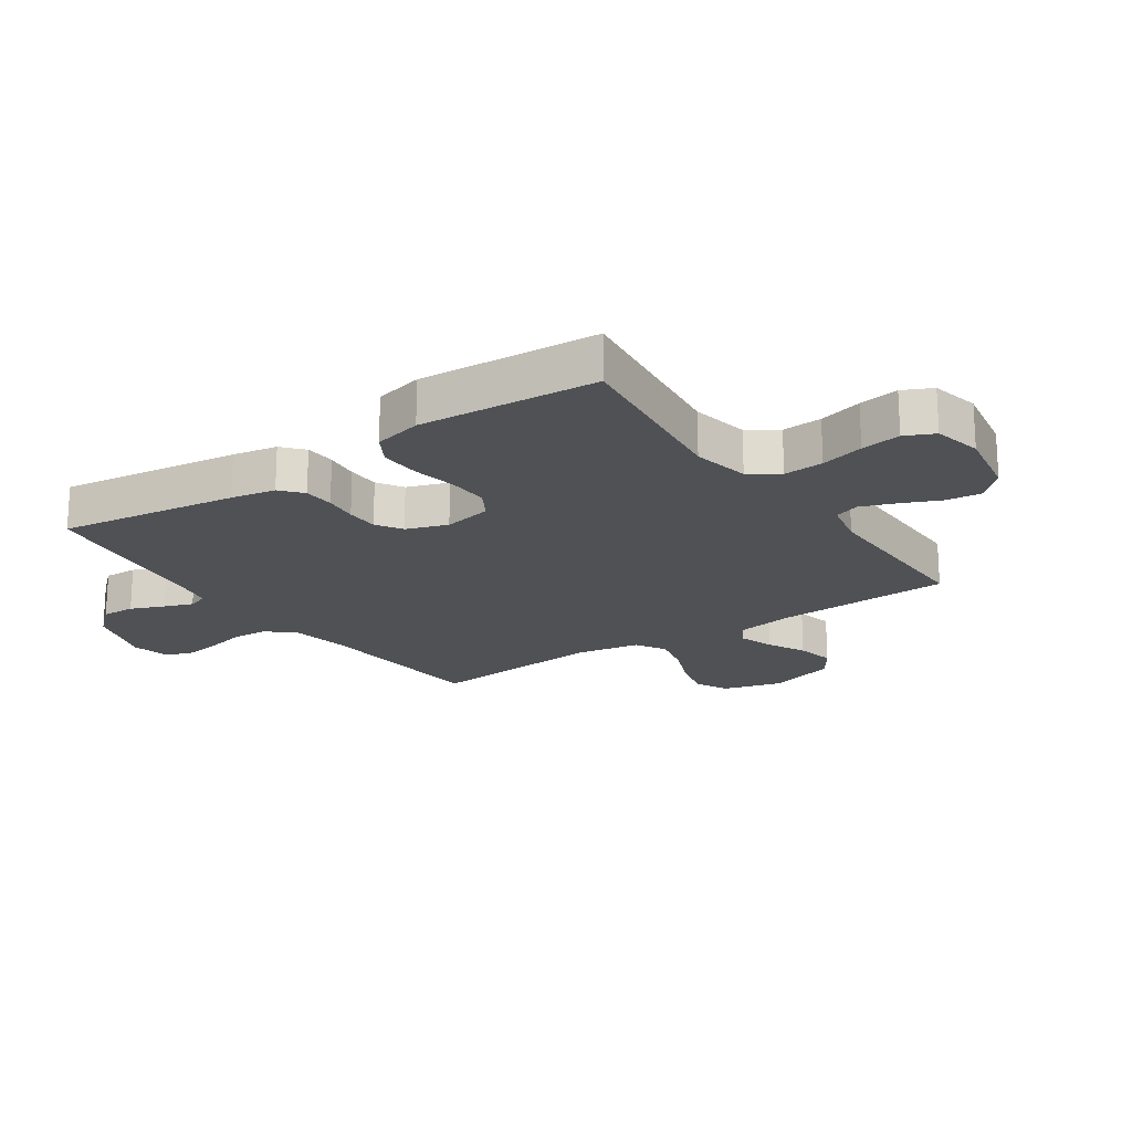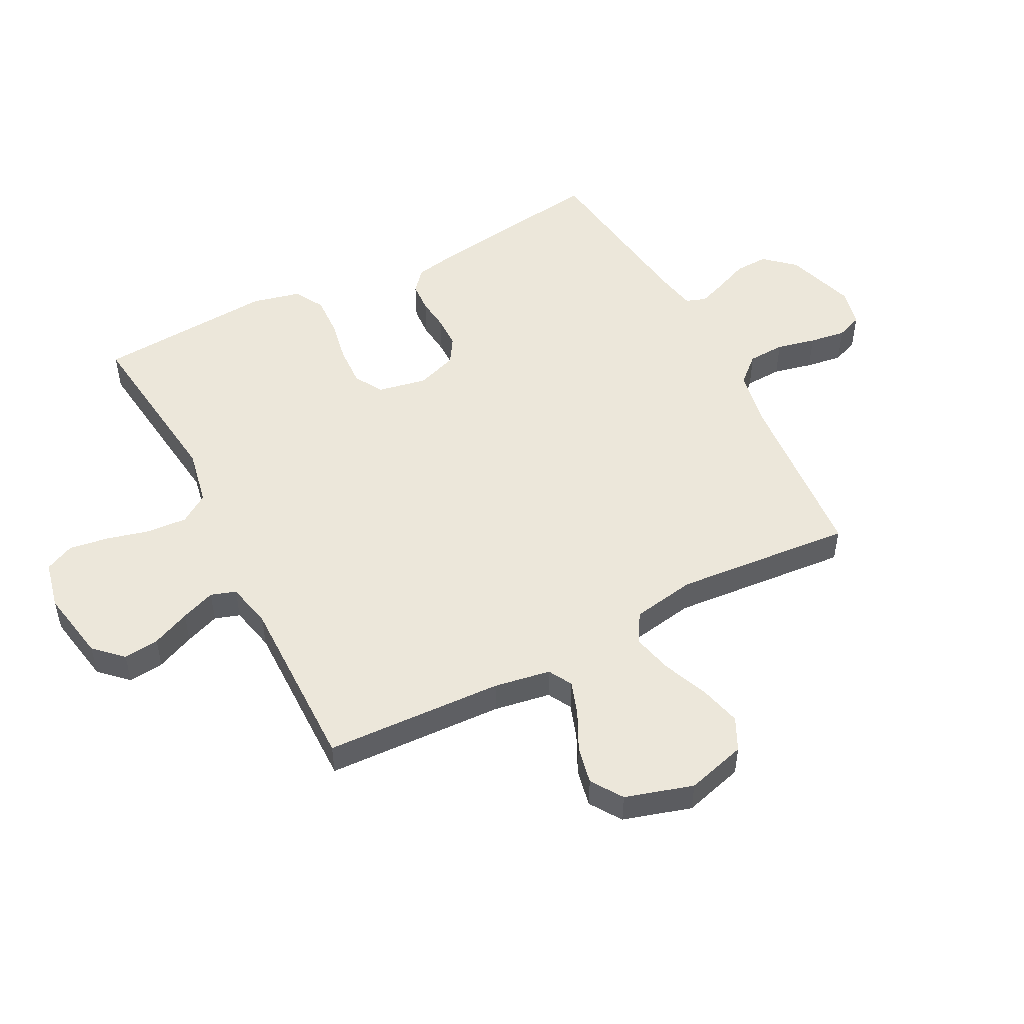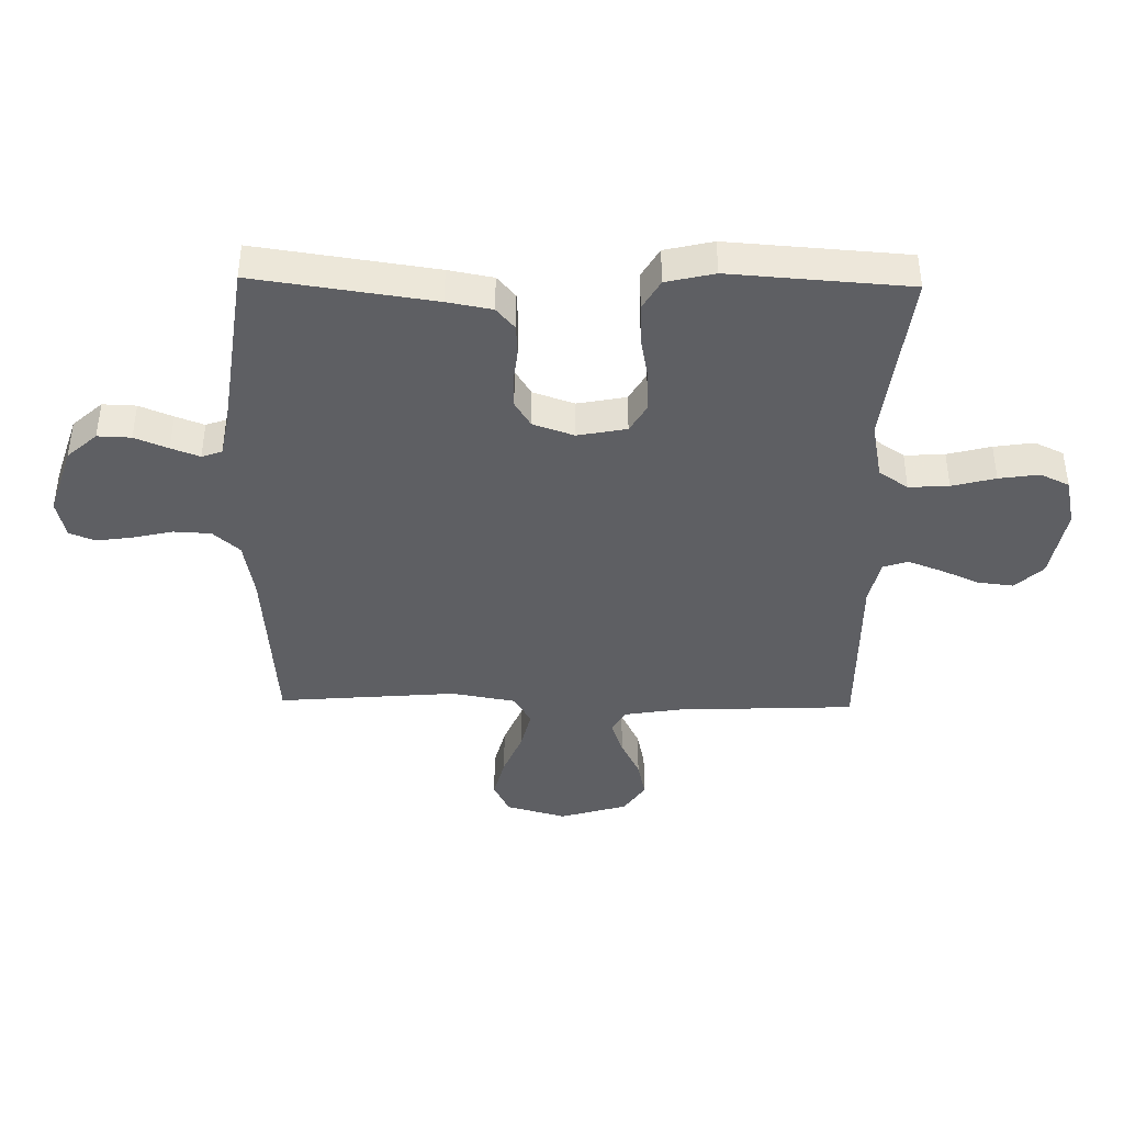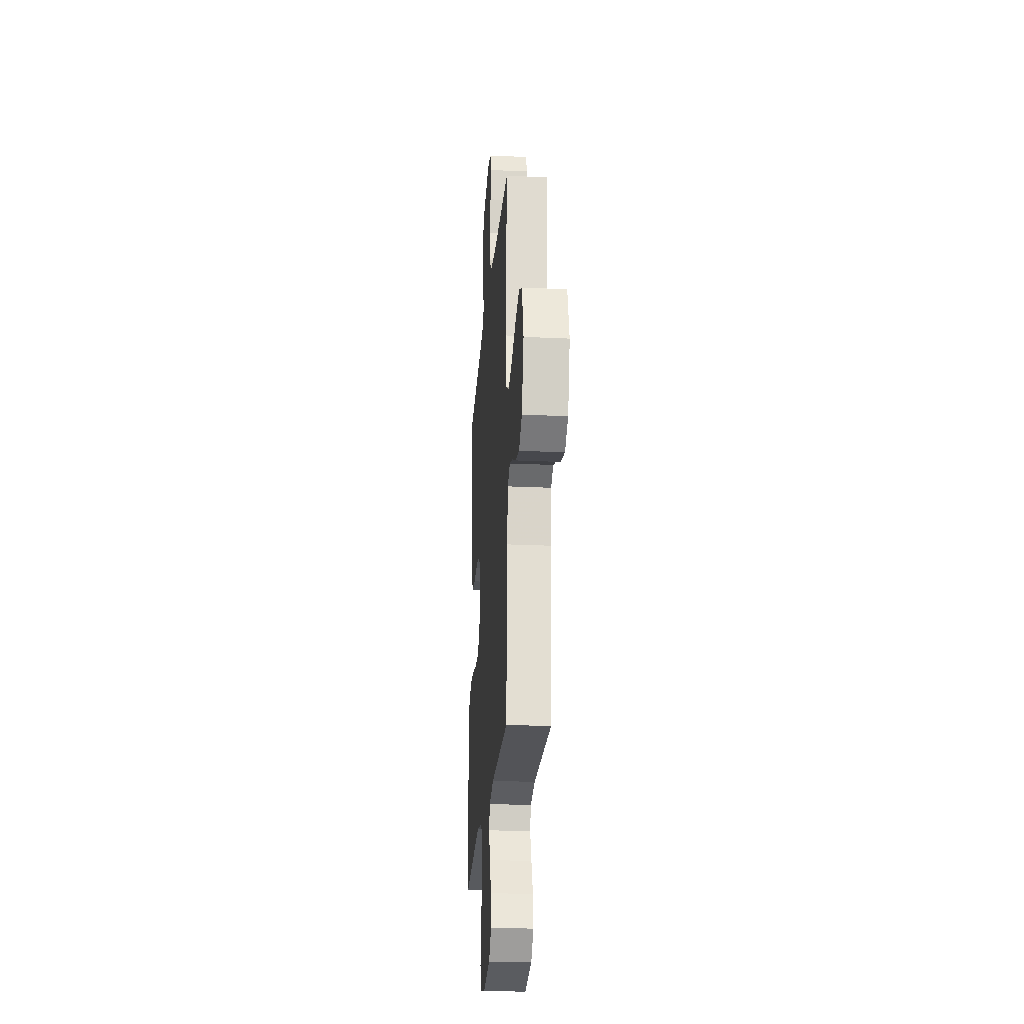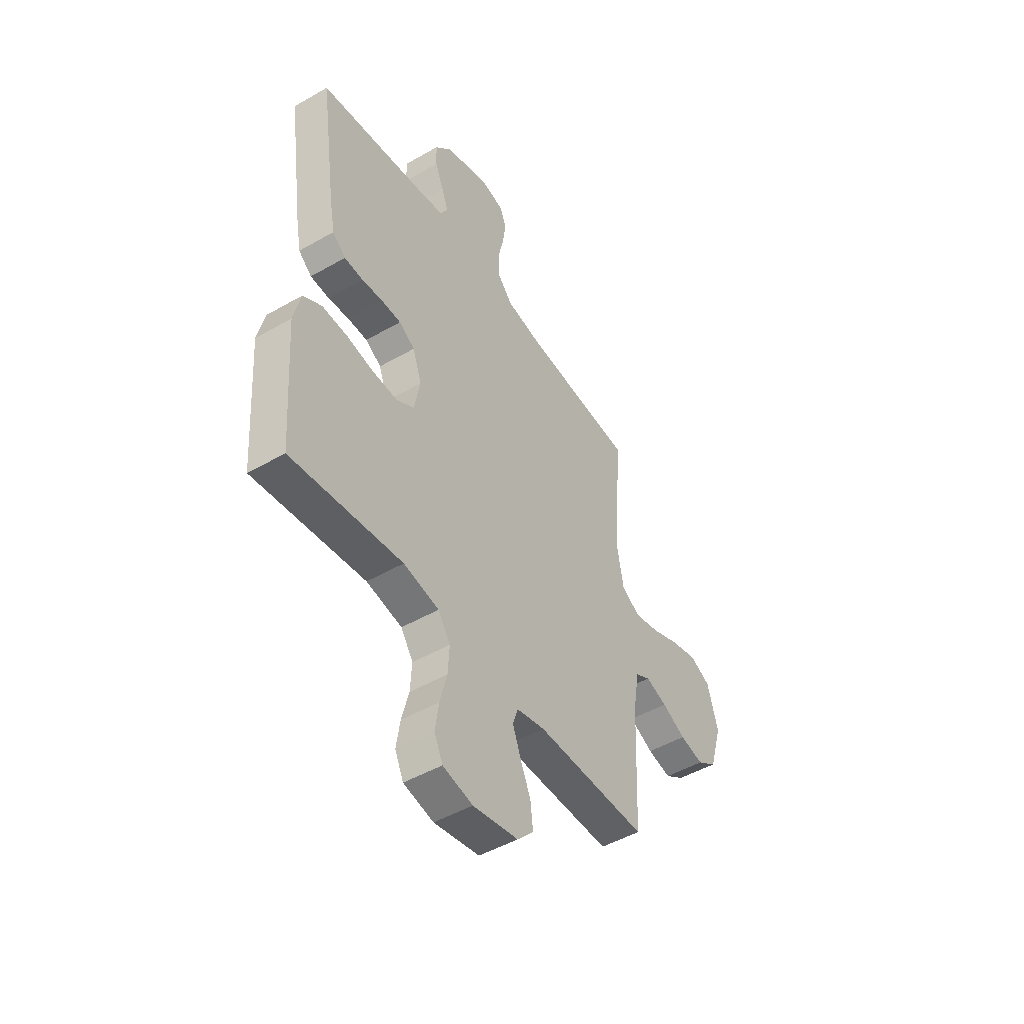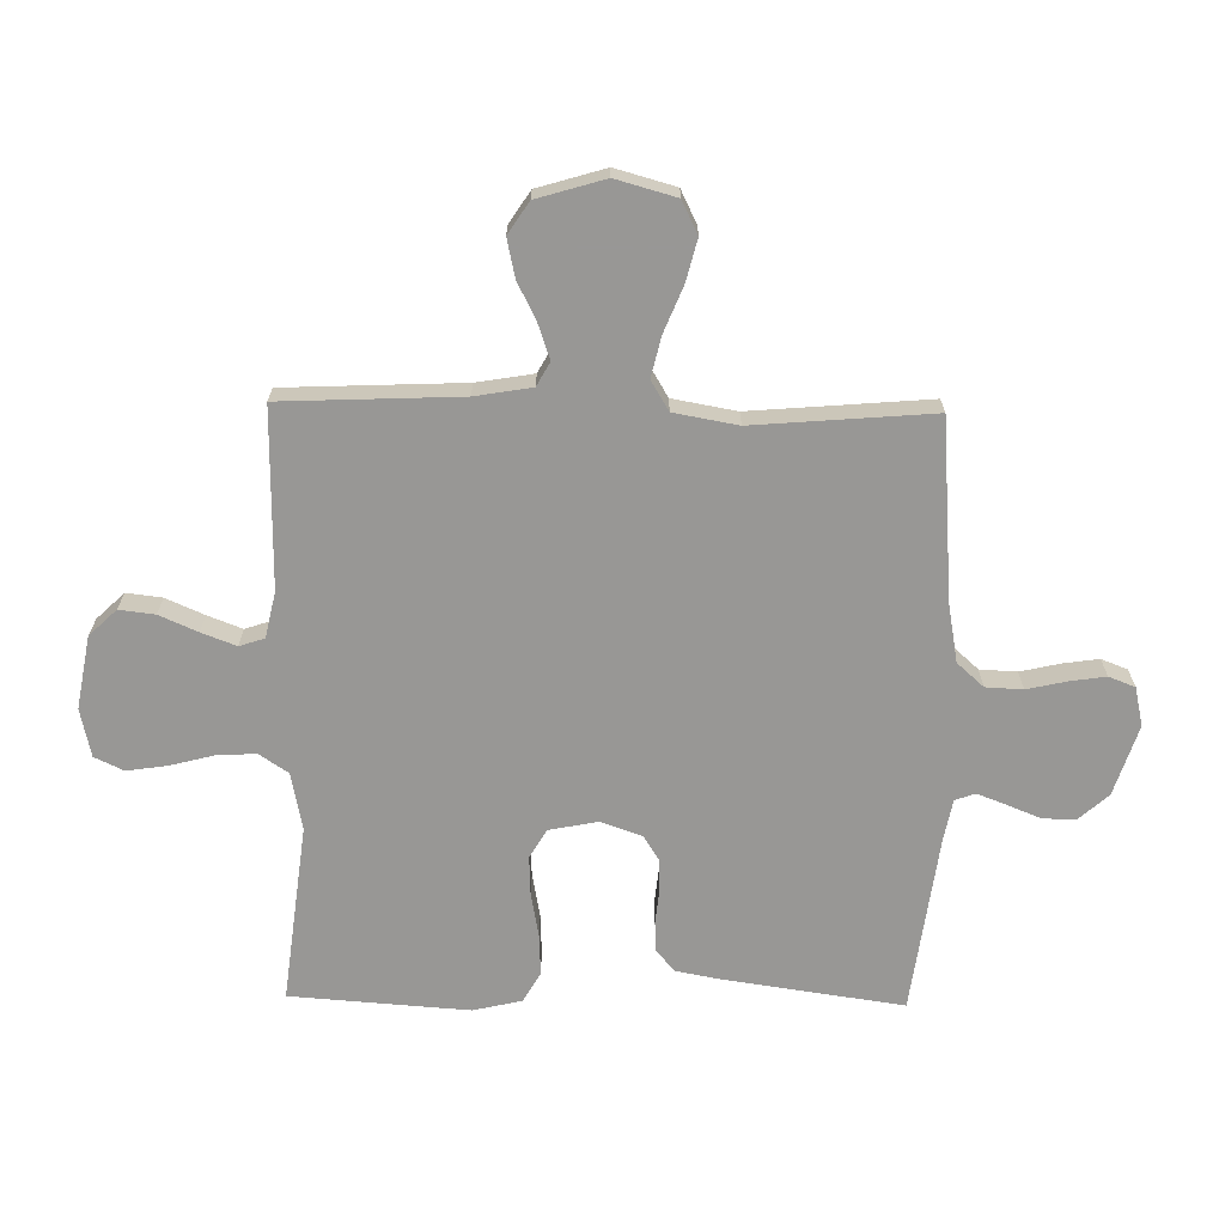
<metadata>
{"format":"obj","ext":"obj","renderer":"f3d","projection":"perspective","resolution":1024,"background":"white","views":[{"elev":-19.6,"azim":124.5,"up":"+Y"},{"elev":50.7,"azim":-117.4,"up":"+Y"},{"elev":-41.2,"azim":88.9,"up":"+Y"},{"elev":-24.0,"azim":-94.4,"up":"+Z"},{"elev":-48.2,"azim":122.8,"up":"+Z"},{"elev":-68.2,"azim":-91.0,"up":"+Y"}]}
</metadata>
<code>
v -0.5 0.07 -0.5
v -0.513 0.07 -0.2
v -0.529 0.07 -0.105
v -0.569 0.07 -0.083
v -0.627 0.07 -0.103
v -0.691 0.07 -0.135
v -0.755 0.07 -0.149
v -0.808 0.07 -0.114
v -0.842 0.07 0
v -0.814 0.07 0.101
v -0.759 0.07 0.128
v -0.688 0.07 0.11
v -0.612 0.07 0.079
v -0.544 0.07 0.063
v -0.494 0.07 0.093
v -0.475 0.07 0.2
v -0.5 0.07 0.5
v -0.2 0.07 0.524
v -0.101 0.07 0.542
v -0.061 0.07 0.587
v -0.058 0.07 0.649
v -0.073 0.07 0.715
v -0.082 0.07 0.776
v -0.065 0.07 0.82
v 0 0.07 0.835
v 0.118 0.07 0.797
v 0.163 0.07 0.747
v 0.161 0.07 0.691
v 0.138 0.07 0.635
v 0.12 0.07 0.587
v 0.132 0.07 0.553
v 0.2 0.07 0.54
v 0.5 0.07 0.5
v 0.457 0.07 0.2
v 0.443 0.07 0.125
v 0.407 0.07 0.094
v 0.356 0.07 0.091
v 0.3 0.07 0.097
v 0.246 0.07 0.096
v 0.203 0.07 0.069
v 0.179 0.07 0
v 0.195 0.07 -0.082
v 0.243 0.07 -0.11
v 0.31 0.07 -0.107
v 0.384 0.07 -0.093
v 0.452 0.07 -0.09
v 0.502 0.07 -0.119
v 0.521 0.07 -0.2
v 0.5 0.07 -0.5
v 0.2 0.07 -0.464
v 0.104 0.07 -0.483
v 0.071 0.07 -0.532
v 0.075 0.07 -0.599
v 0.094 0.07 -0.672
v 0.104 0.07 -0.739
v 0.081 0.07 -0.788
v 0 0.07 -0.806
v -0.122 0.07 -0.784
v -0.166 0.07 -0.738
v -0.159 0.07 -0.678
v -0.131 0.07 -0.614
v -0.109 0.07 -0.556
v -0.123 0.07 -0.514
v -0.2 0.07 -0.497
v -0.5 0 -0.5
v -0.513 0 -0.2
v -0.529 0 -0.105
v -0.569 0 -0.083
v -0.627 0 -0.103
v -0.691 0 -0.135
v -0.755 0 -0.149
v -0.808 0 -0.114
v -0.842 0 0
v -0.814 0 0.101
v -0.759 0 0.128
v -0.688 0 0.11
v -0.612 0 0.079
v -0.544 0 0.063
v -0.494 0 0.093
v -0.475 0 0.2
v -0.5 0 0.5
v -0.2 0 0.524
v -0.101 0 0.542
v -0.061 0 0.587
v -0.058 0 0.649
v -0.073 0 0.715
v -0.082 0 0.776
v -0.065 0 0.82
v 0 0 0.835
v 0.118 0 0.797
v 0.163 0 0.747
v 0.161 0 0.691
v 0.138 0 0.635
v 0.12 0 0.587
v 0.132 0 0.553
v 0.2 0 0.54
v 0.5 0 0.5
v 0.457 0 0.2
v 0.443 0 0.125
v 0.407 0 0.094
v 0.356 0 0.091
v 0.3 0 0.097
v 0.246 0 0.096
v 0.203 0 0.069
v 0.179 0 0
v 0.195 0 -0.082
v 0.243 0 -0.11
v 0.31 0 -0.107
v 0.384 0 -0.093
v 0.452 0 -0.09
v 0.502 0 -0.119
v 0.521 0 -0.2
v 0.5 0 -0.5
v 0.2 0 -0.464
v 0.104 0 -0.483
v 0.071 0 -0.532
v 0.075 0 -0.599
v 0.094 0 -0.672
v 0.104 0 -0.739
v 0.081 0 -0.788
v 0 0 -0.806
v -0.122 0 -0.784
v -0.166 0 -0.738
v -0.159 0 -0.678
v -0.131 0 -0.614
v -0.109 0 -0.556
v -0.123 0 -0.514
v -0.2 0 -0.497
f 59 60 61
f 58 59 61
f 57 58 61
f 56 57 61
f 55 56 61
f 54 55 61
f 53 54 61
f 52 53 61 62
f 51 52 62 63
f 48 49 50
f 47 48 50
f 46 47 50
f 45 46 50
f 44 45 50
f 51 63 64
f 50 51 64
f 44 50 64
f 43 44 64
f 36 37 38
f 35 36 38
f 34 35 38
f 33 34 38
f 32 33 38
f 31 32 38 39
f 30 31 39 40
f 27 28 29
f 26 27 29
f 25 26 29
f 24 25 29
f 23 24 29
f 22 23 29
f 21 22 29
f 20 21 29 30
f 30 40 41
f 20 30 41
f 19 20 41
f 16 17 18
f 19 41 42
f 18 19 42
f 16 18 42
f 15 16 42
f 11 12 13
f 10 11 13
f 9 10 13
f 8 9 13
f 7 8 13
f 6 7 13
f 5 6 13
f 4 5 13 14
f 64 1 2
f 43 64 2
f 42 43 2
f 15 42 2
f 3 4 14 15
f 2 3 15
f 125 124 123
f 125 123 122
f 125 122 121
f 125 121 120
f 125 120 119
f 125 119 118
f 125 118 117
f 126 125 117 116
f 127 126 116 115
f 114 113 112
f 114 112 111
f 114 111 110
f 114 110 109
f 114 109 108
f 128 127 115
f 128 115 114
f 128 114 108
f 128 108 107
f 102 101 100
f 102 100 99
f 102 99 98
f 102 98 97
f 102 97 96
f 103 102 96 95
f 104 103 95 94
f 93 92 91
f 93 91 90
f 93 90 89
f 93 89 88
f 93 88 87
f 93 87 86
f 93 86 85
f 94 93 85 84
f 105 104 94
f 105 94 84
f 105 84 83
f 82 81 80
f 106 105 83
f 106 83 82
f 106 82 80
f 106 80 79
f 77 76 75
f 77 75 74
f 77 74 73
f 77 73 72
f 77 72 71
f 77 71 70
f 77 70 69
f 78 77 69 68
f 66 65 128
f 66 128 107
f 66 107 106
f 66 106 79
f 79 78 68 67
f 79 67 66
f 1 65 66 2
f 2 66 67 3
f 3 67 68 4
f 4 68 69 5
f 5 69 70 6
f 6 70 71 7
f 7 71 72 8
f 8 72 73 9
f 9 73 74 10
f 10 74 75 11
f 11 75 76 12
f 12 76 77 13
f 13 77 78 14
f 14 78 79 15
f 15 79 80 16
f 16 80 81 17
f 17 81 82 18
f 18 82 83 19
f 19 83 84 20
f 20 84 85 21
f 21 85 86 22
f 22 86 87 23
f 23 87 88 24
f 24 88 89 25
f 25 89 90 26
f 26 90 91 27
f 27 91 92 28
f 28 92 93 29
f 29 93 94 30
f 30 94 95 31
f 31 95 96 32
f 32 96 97 33
f 33 97 98 34
f 34 98 99 35
f 35 99 100 36
f 36 100 101 37
f 37 101 102 38
f 38 102 103 39
f 39 103 104 40
f 40 104 105 41
f 41 105 106 42
f 42 106 107 43
f 43 107 108 44
f 44 108 109 45
f 45 109 110 46
f 46 110 111 47
f 47 111 112 48
f 48 112 113 49
f 49 113 114 50
f 50 114 115 51
f 51 115 116 52
f 52 116 117 53
f 53 117 118 54
f 54 118 119 55
f 55 119 120 56
f 56 120 121 57
f 57 121 122 58
f 58 122 123 59
f 59 123 124 60
f 60 124 125 61
f 61 125 126 62
f 62 126 127 63
f 63 127 128 64
f 64 128 65 1

</code>
